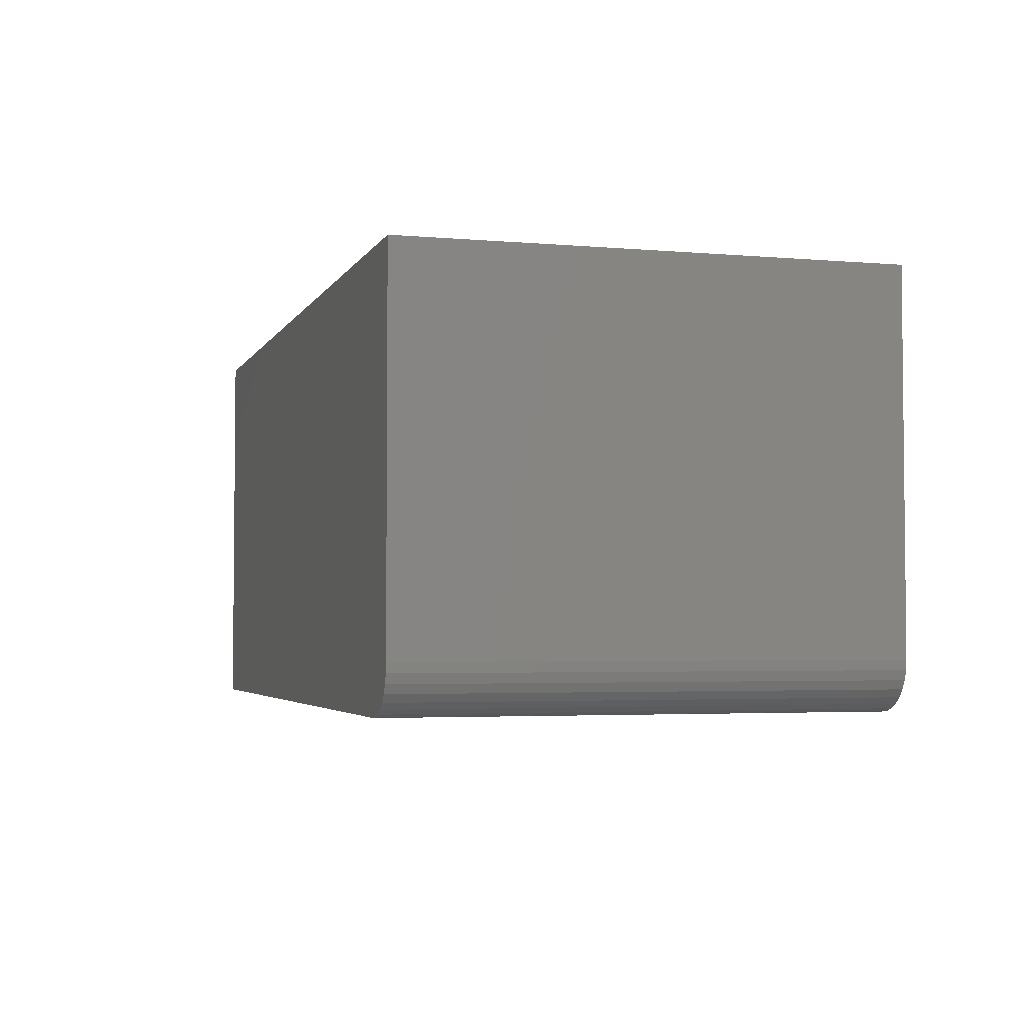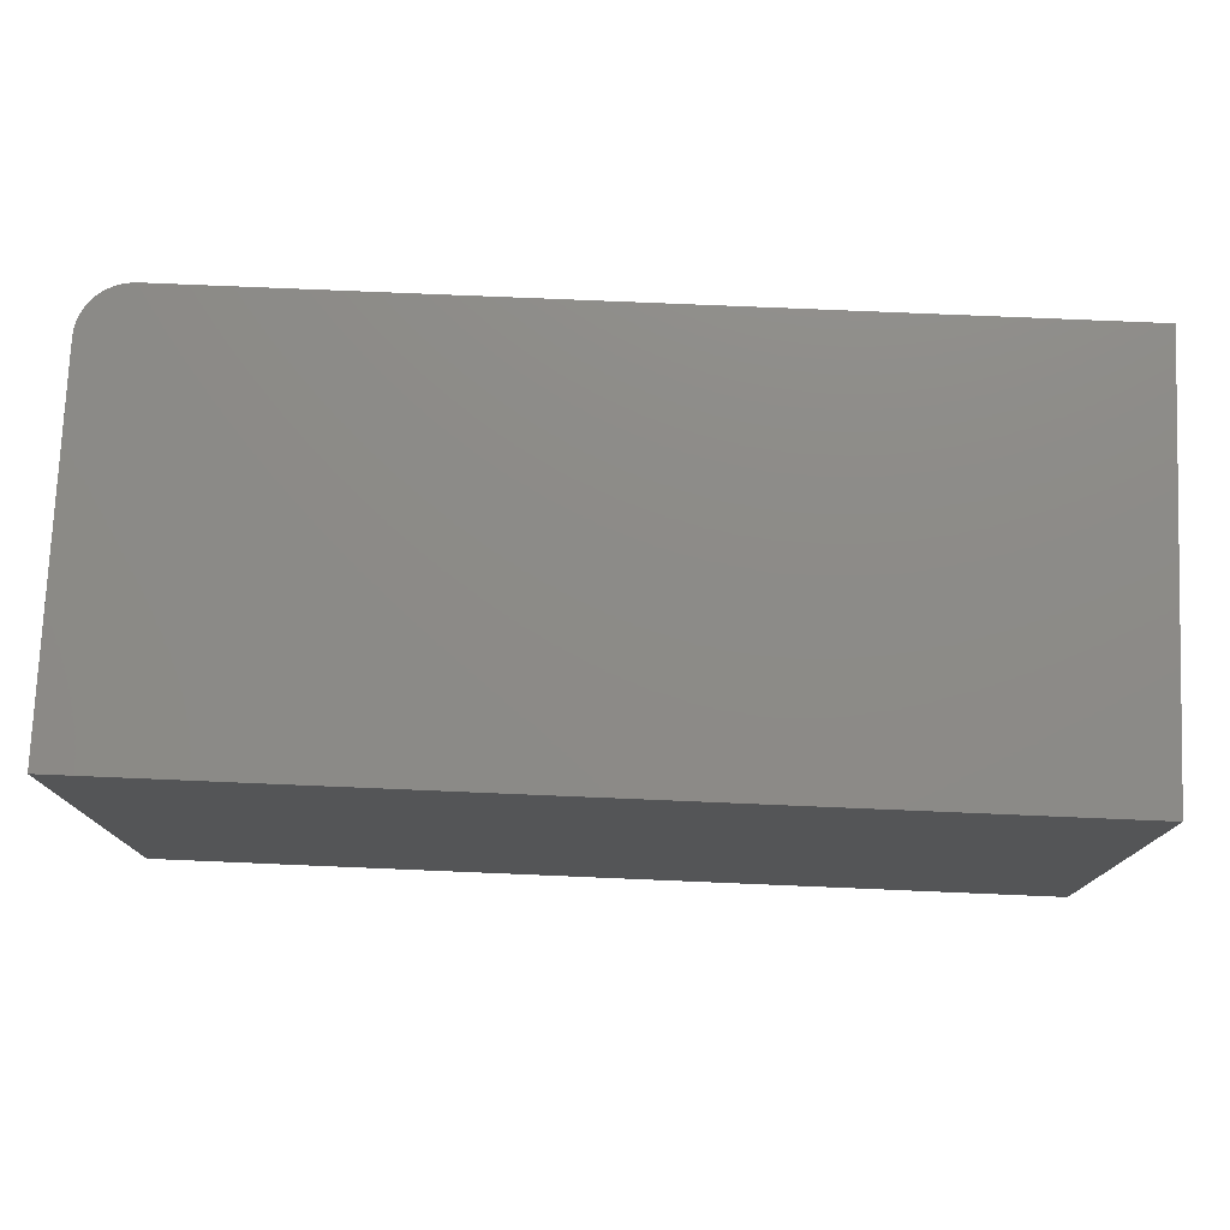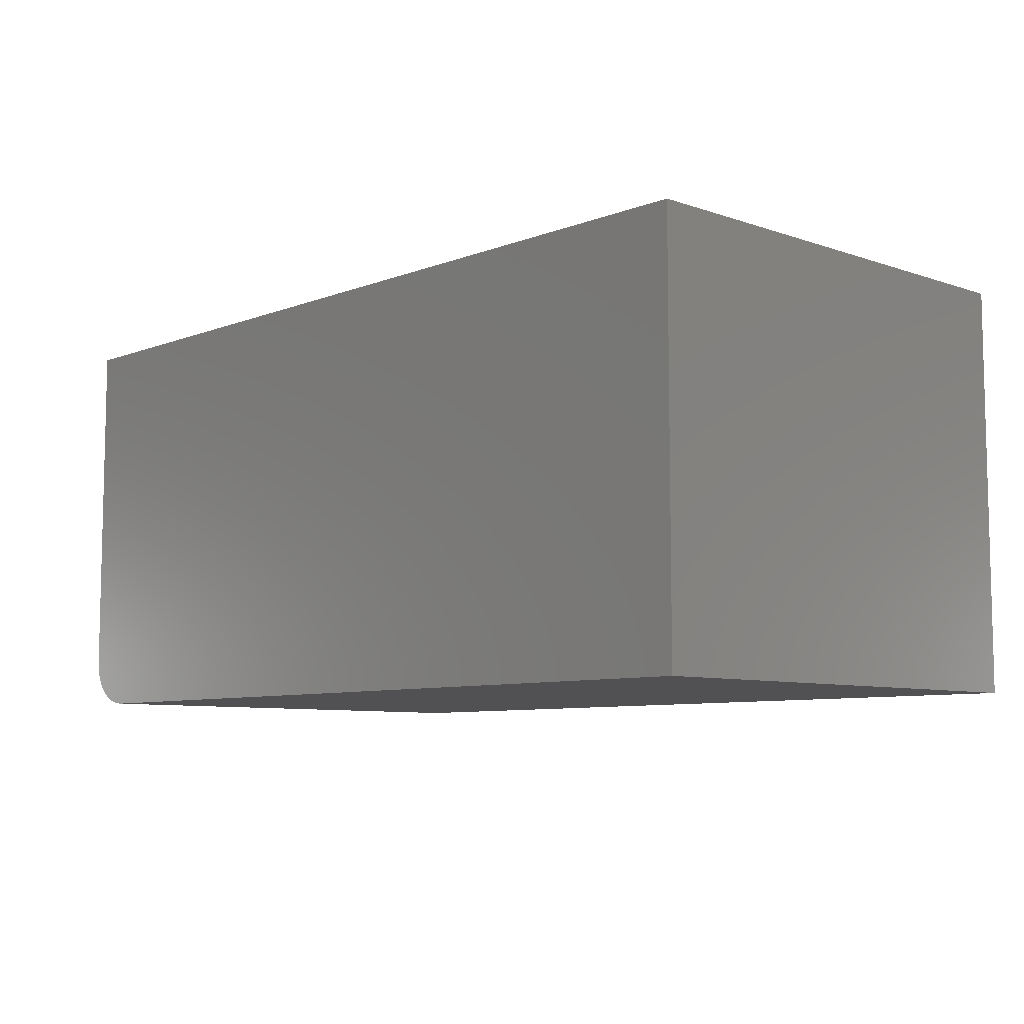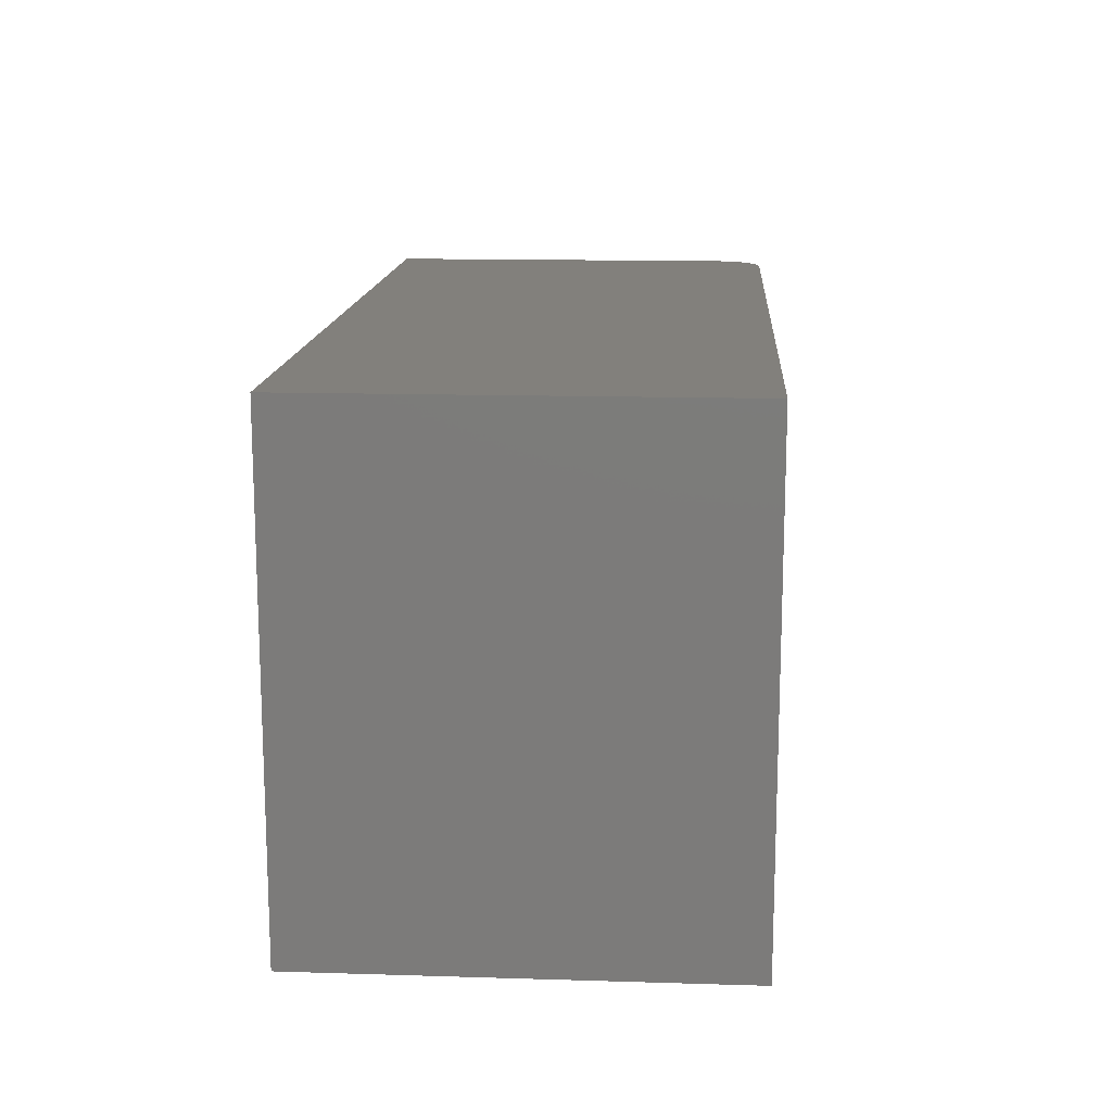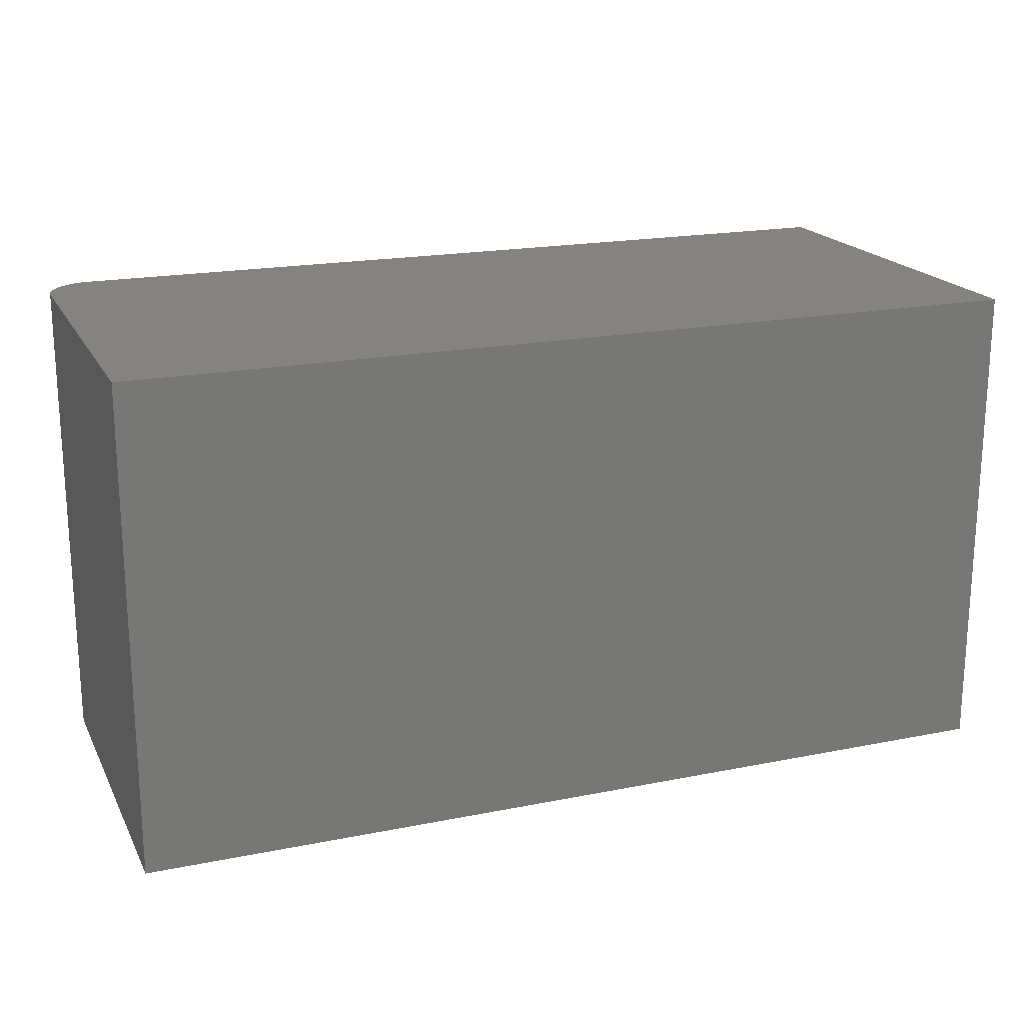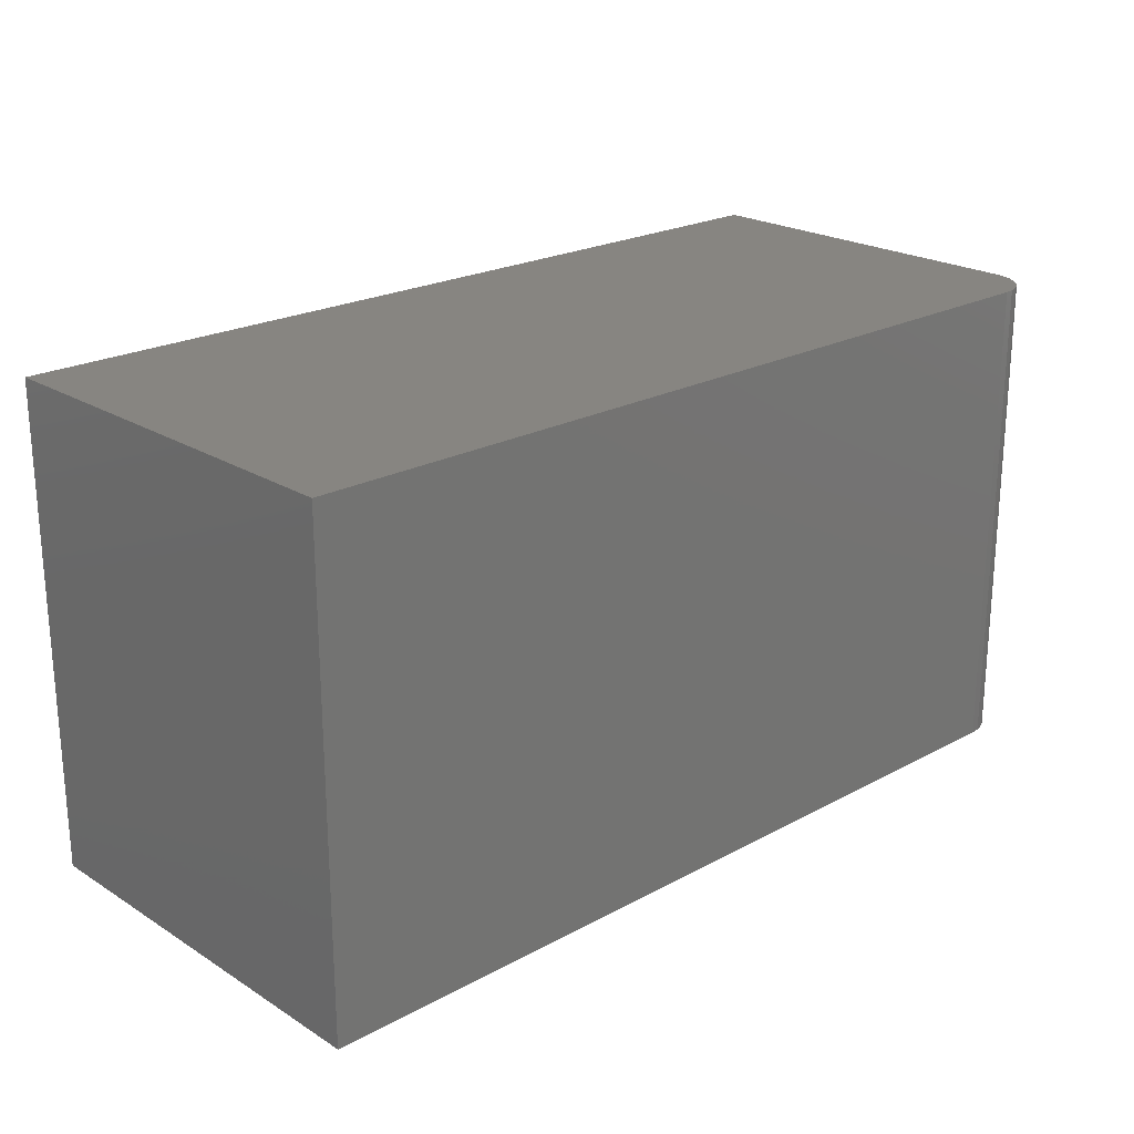
<metadata>
{"format":"stl","ext":"stl","renderer":"f3d","projection":"perspective","resolution":1024,"background":"white","views":[{"elev":-3.5,"azim":-106.3,"up":"+Z"},{"elev":76.3,"azim":2.4,"up":"+Y"},{"elev":-7.8,"azim":46.6,"up":"+Z"},{"elev":14.4,"azim":93.8,"up":"+Y"},{"elev":19.2,"azim":-20.7,"up":"+Y"},{"elev":22.2,"azim":136.9,"up":"+Y"}]}
</metadata>
<code>
# stl→obj: 24 verts, 44 faces
v -0.7109 -0.08594 0
v -0.7109 0.2999 0
v -0.03125 -0.08594 0
v -0.03125 0.2999 0
v -0.75 0.2999 0.3281
v -0.75 0.2999 0.03906
v -0.75 -0.08594 0.3281
v -0.75 -0.08594 0.03906
v -0.747 0.2999 0.02411
v -0.7492 0.2999 0.03144
v -0.03125 0.2999 0.3281
v -0.7186 0.2999 0.0007506
v -0.7259 0.2999 0.002973
v -0.7326 0.2999 0.006583
v -0.7386 0.2999 0.01144
v -0.7434 0.2999 0.01736
v -0.747 -0.08594 0.02411
v -0.7492 -0.08594 0.03144
v -0.7386 -0.08594 0.01144
v -0.7326 -0.08594 0.006583
v -0.7259 -0.08594 0.002973
v -0.03125 -0.08594 0.3281
v -0.7186 -0.08594 0.0007506
v -0.7434 -0.08594 0.01736
f 1 2 3
f 3 2 4
f 5 6 7
f 7 6 8
f 6 9 10
f 5 11 4
f 5 4 2
f 5 2 12
f 5 12 13
f 5 13 14
f 5 14 15
f 5 15 16
f 5 16 9
f 5 9 6
f 8 17 7
f 8 18 17
f 19 20 21
f 22 7 23
f 22 23 1
f 22 1 3
f 23 7 17
f 23 17 24
f 23 24 19
f 23 19 21
f 2 1 12
f 12 1 23
f 12 23 13
f 13 23 21
f 13 21 14
f 14 21 20
f 14 20 15
f 15 20 19
f 15 19 16
f 16 19 24
f 16 24 9
f 9 24 17
f 9 17 10
f 10 17 18
f 10 18 6
f 6 18 8
f 7 22 5
f 5 22 11
f 22 3 11
f 11 3 4

</code>
